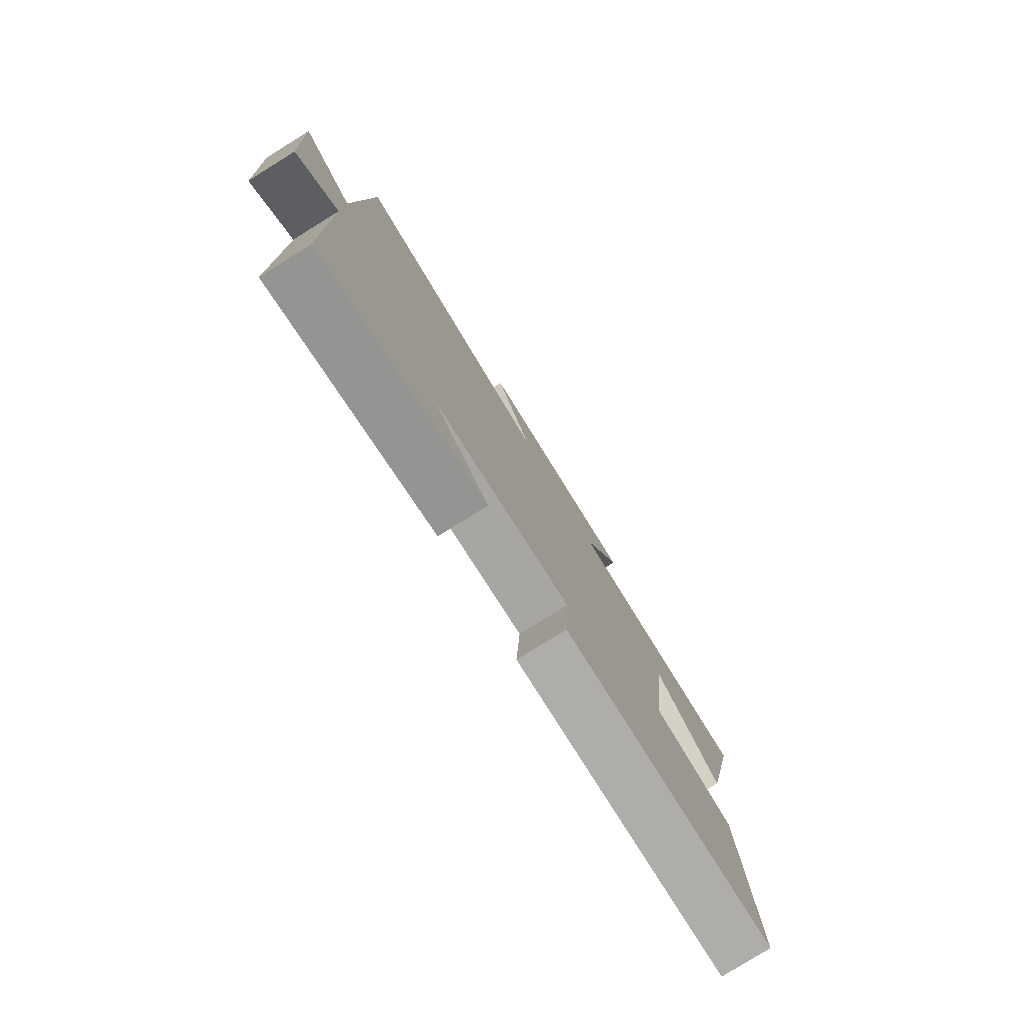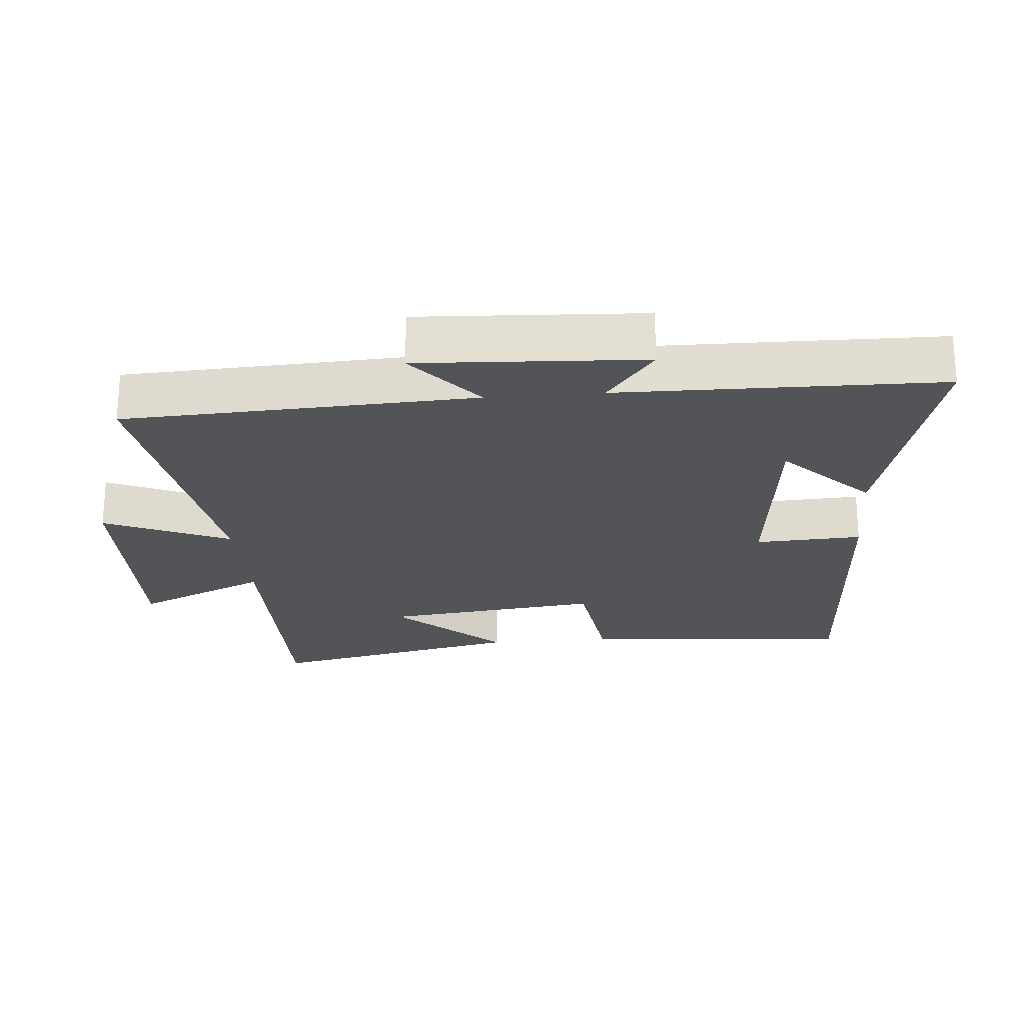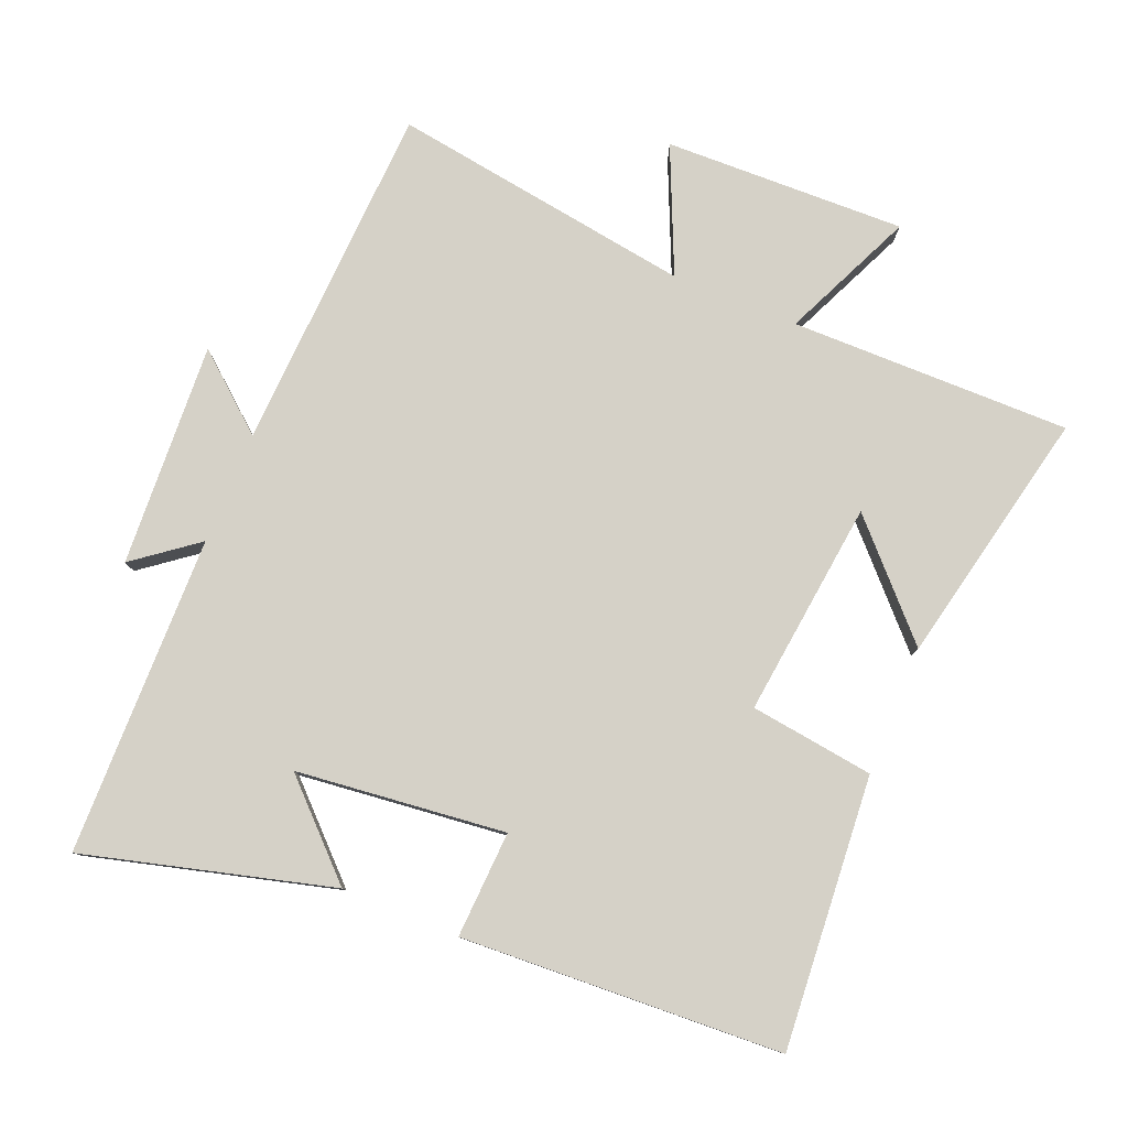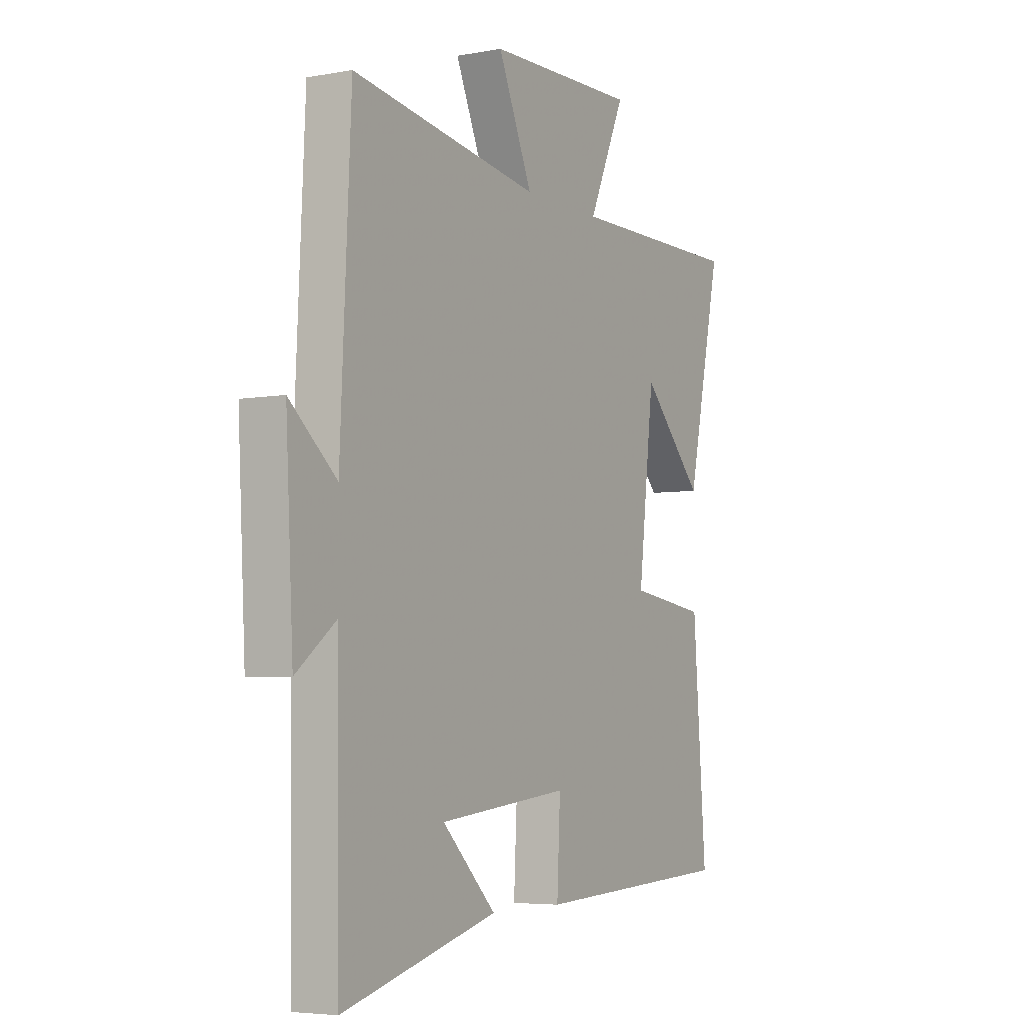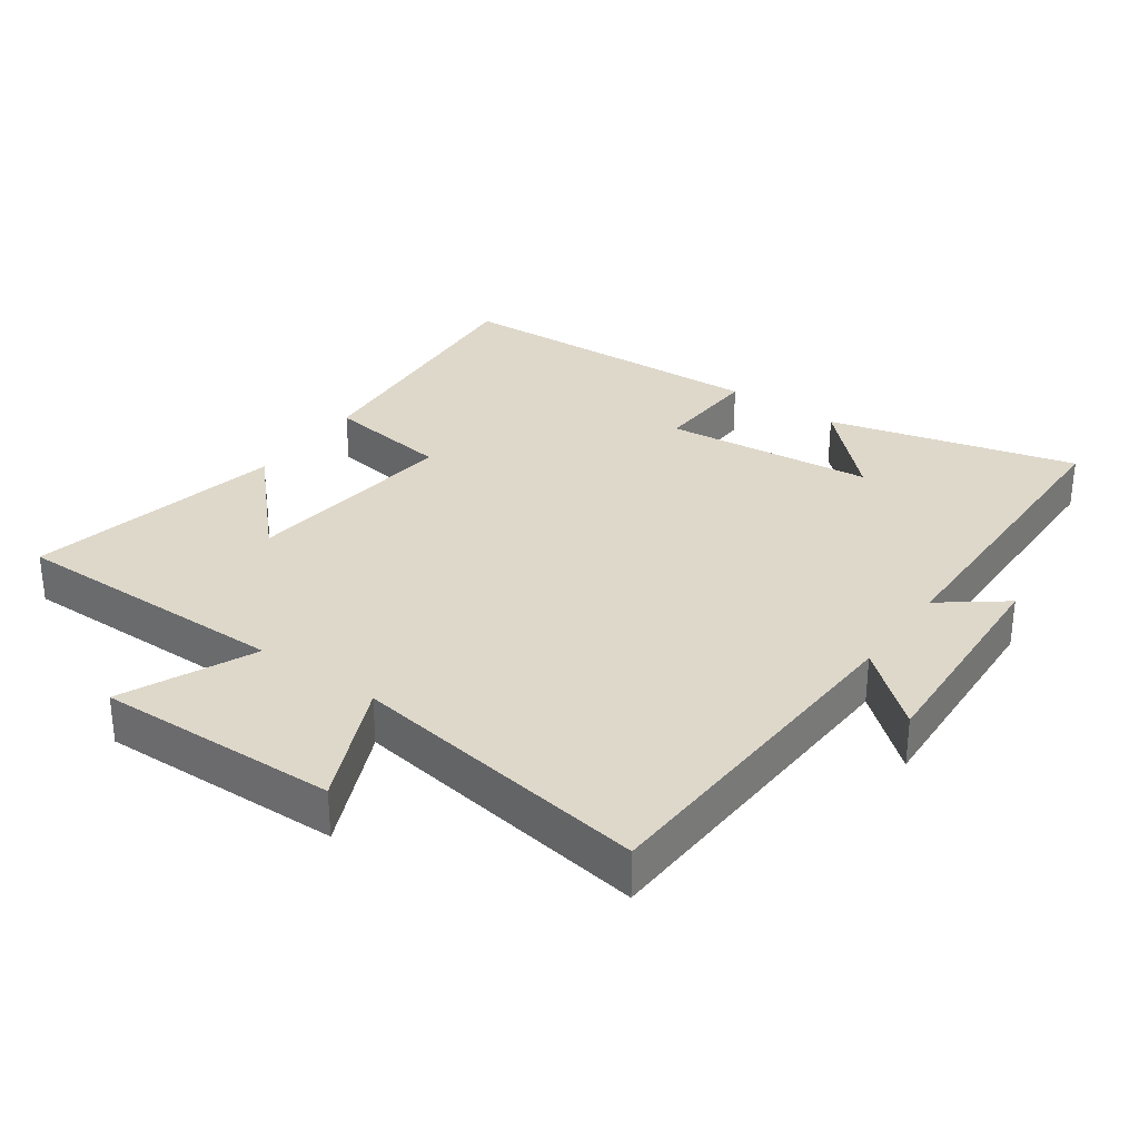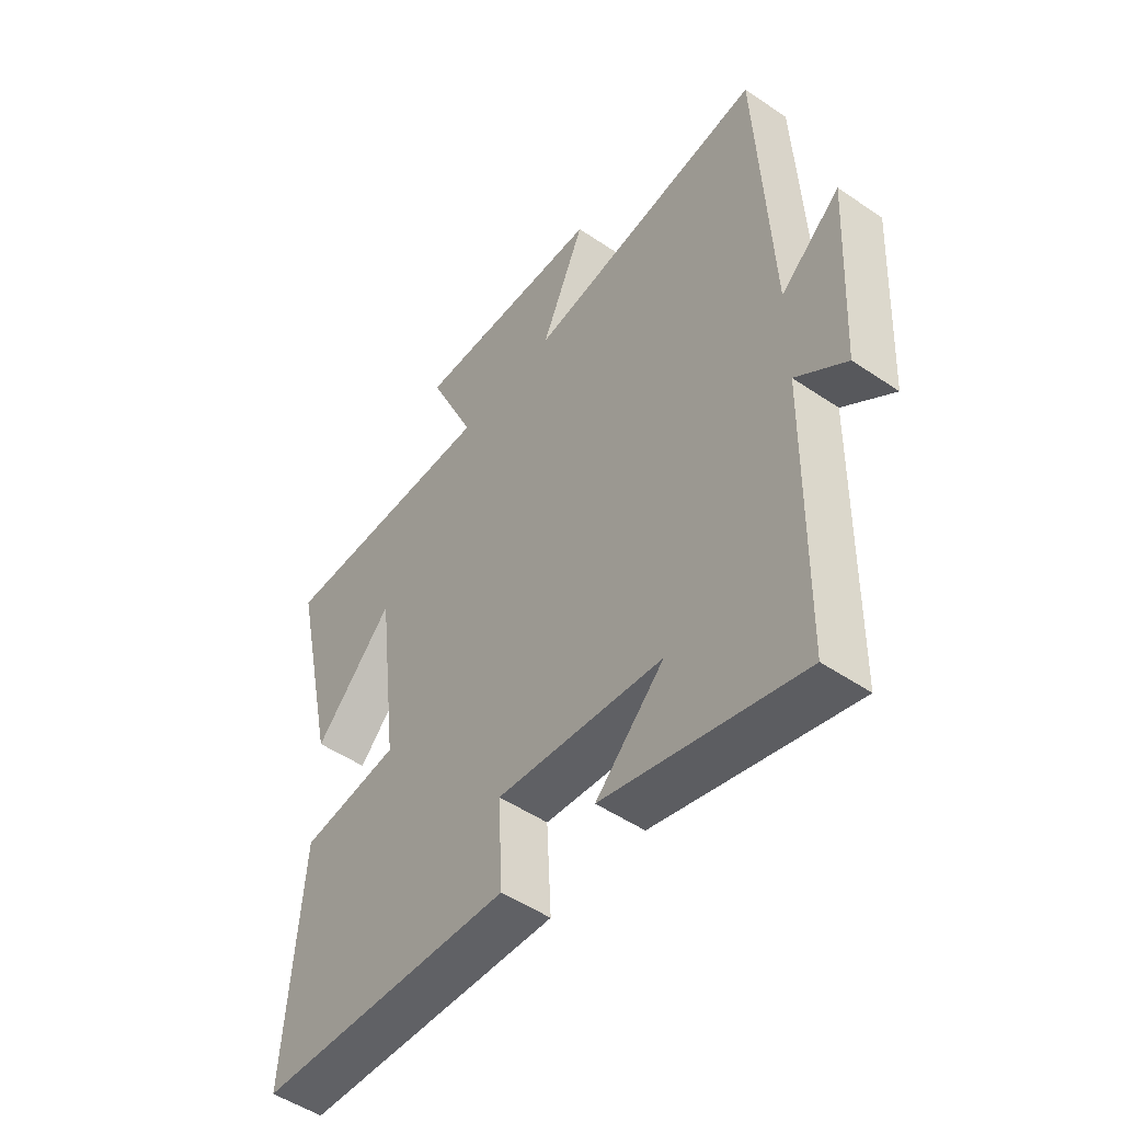
<metadata>
{"format":"obj","ext":"obj","renderer":"f3d","projection":"perspective","resolution":1024,"background":"white","views":[{"elev":-79.3,"azim":121.8,"up":"+Z"},{"elev":-23.1,"azim":94.9,"up":"+Y"},{"elev":79.7,"azim":-157.7,"up":"+Y"},{"elev":-5.1,"azim":120.0,"up":"+Z"},{"elev":31.6,"azim":35.5,"up":"+Y"},{"elev":-50.4,"azim":53.3,"up":"+Z"}]}
</metadata>
<code>
v -0.583 0.07 0.503
v -0.165 0.07 0.5
v -0.253 0.07 0.696
v 0.107 0.07 0.686
v 0.025 0.07 0.5
v 0.475 0.07 0.568
v 0.5 0.07 0.047
v 0.612 0.07 0.141
v 0.594 0.07 -0.193
v 0.5 0.07 -0.121
v 0.493 0.07 -0.598
v 0.124 0.07 -0.5
v 0.252 0.07 -0.375
v -0.06 0.07 -0.341
v -0.052 0.07 -0.5
v -0.531 0.07 -0.476
v -0.5 0.07 -0.071
v -0.315 0.07 -0.046
v -0.353 0.07 0.276
v -0.5 0.07 0.121
v -0.583 0 0.503
v -0.165 0 0.5
v -0.253 0 0.696
v 0.107 0 0.686
v 0.025 0 0.5
v 0.475 0 0.568
v 0.5 0 0.047
v 0.612 0 0.141
v 0.594 0 -0.193
v 0.5 0 -0.121
v 0.493 0 -0.598
v 0.124 0 -0.5
v 0.252 0 -0.375
v -0.06 0 -0.341
v -0.052 0 -0.5
v -0.531 0 -0.476
v -0.5 0 -0.071
v -0.315 0 -0.046
v -0.353 0 0.276
v -0.5 0 0.121
f 19 20 1 2
f 18 19 2
f 16 17 18
f 15 16 18
f 14 15 18
f 13 14 18 2
f 11 12 13
f 13 2 3
f 11 13 3
f 10 11 3
f 7 8 9 10
f 5 6 7 10
f 5 10 3
f 3 4 5
f 22 21 40 39
f 22 39 38
f 38 37 36
f 38 36 35
f 38 35 34
f 22 38 34 33
f 33 32 31
f 23 22 33
f 23 33 31
f 23 31 30
f 30 29 28 27
f 30 27 26 25
f 23 30 25
f 25 24 23
f 1 21 22 2
f 2 22 23 3
f 3 23 24 4
f 4 24 25 5
f 5 25 26 6
f 6 26 27 7
f 7 27 28 8
f 8 28 29 9
f 9 29 30 10
f 10 30 31 11
f 11 31 32 12
f 12 32 33 13
f 13 33 34 14
f 14 34 35 15
f 15 35 36 16
f 16 36 37 17
f 17 37 38 18
f 18 38 39 19
f 19 39 40 20
f 20 40 21 1

</code>
